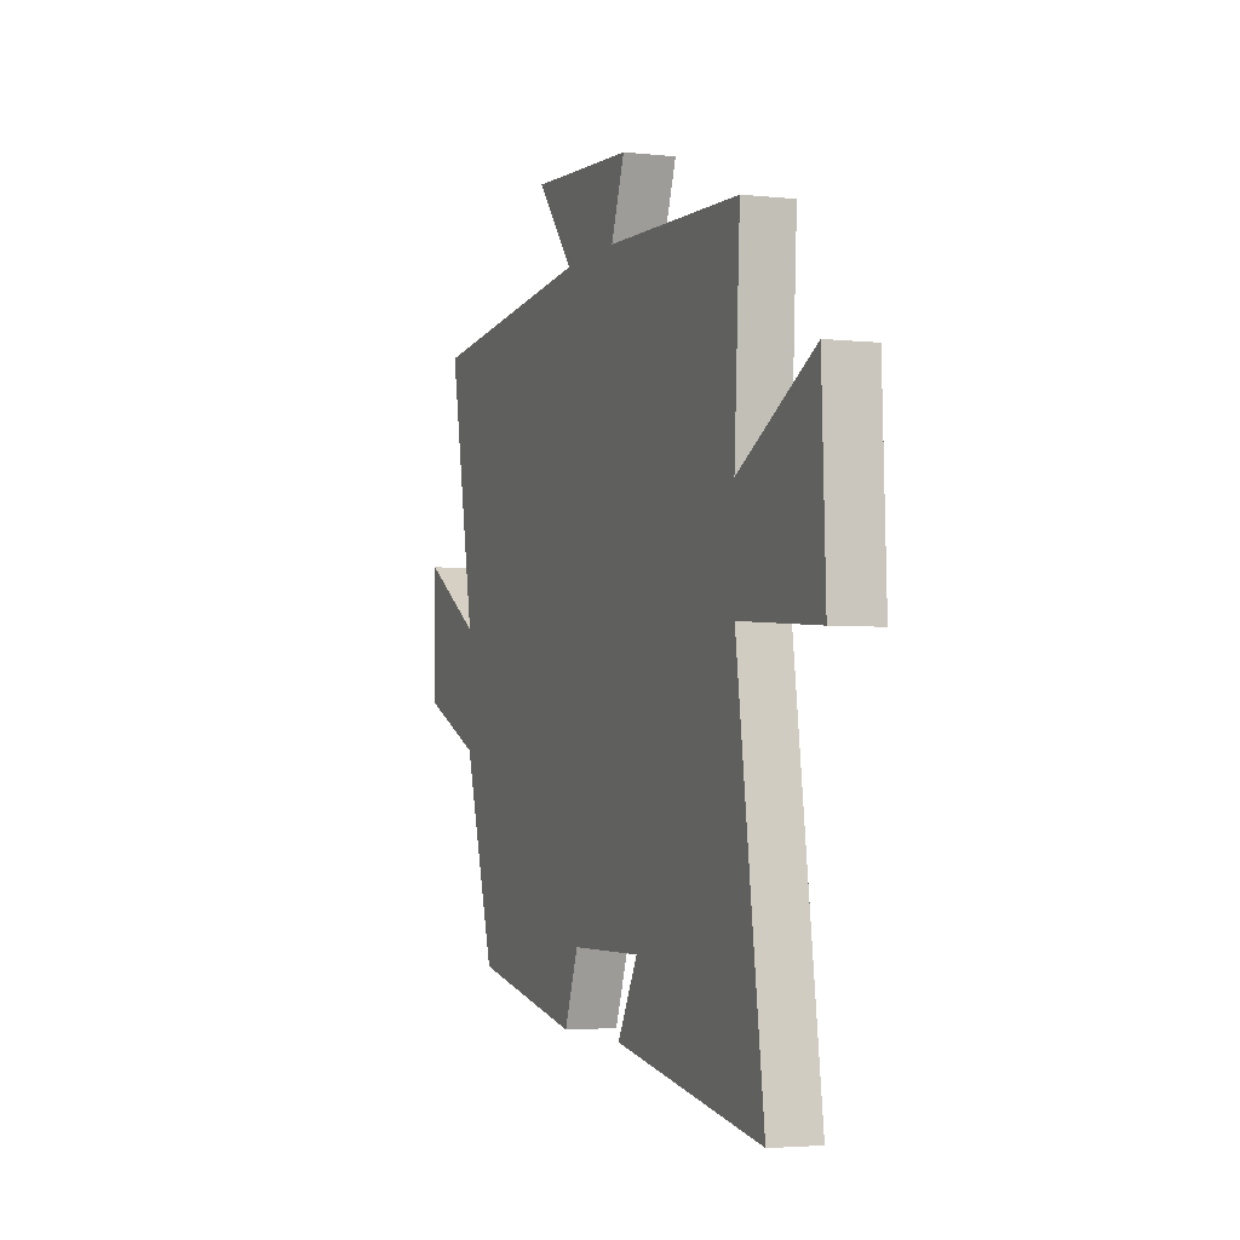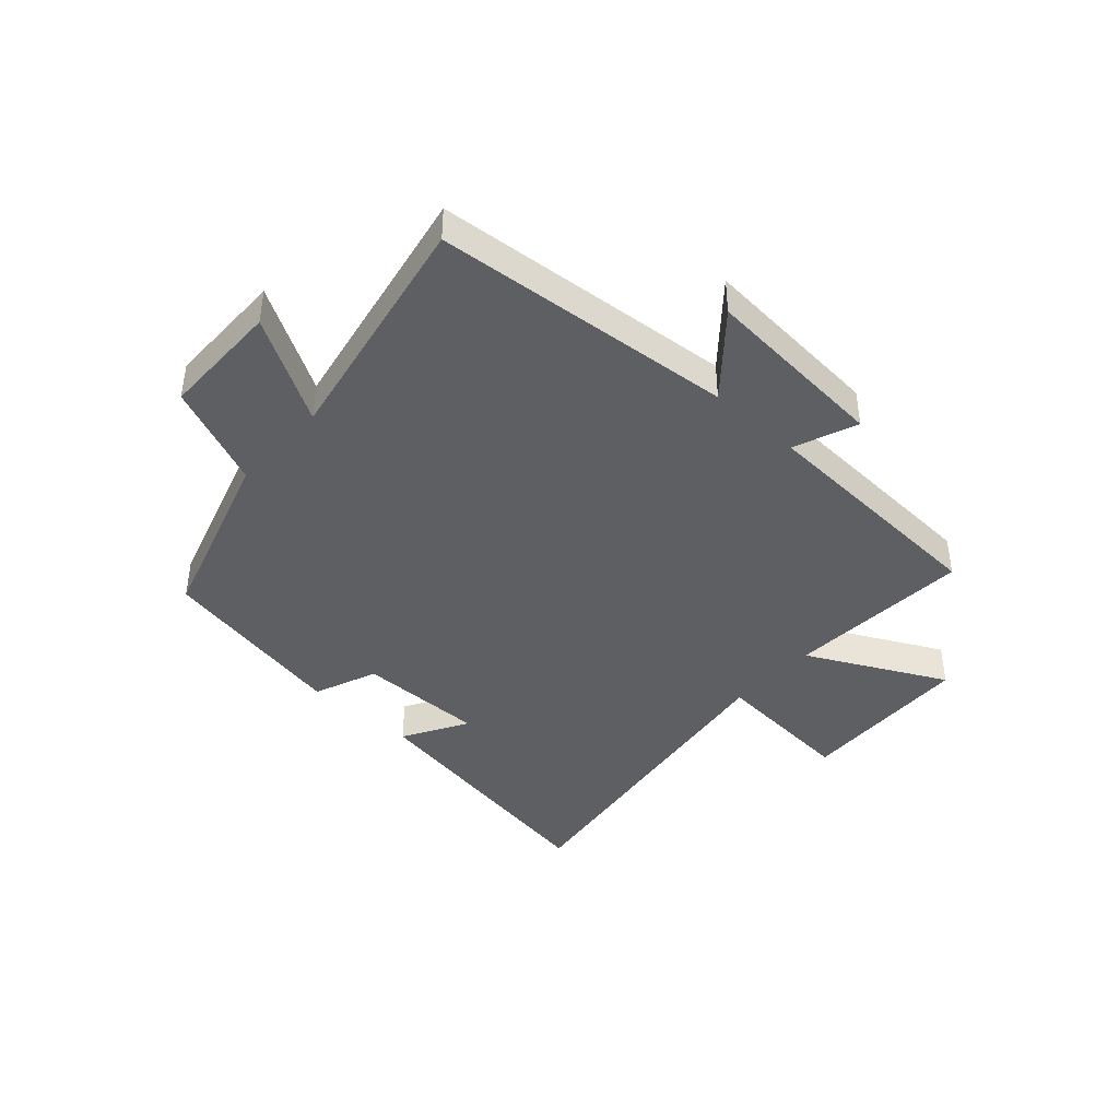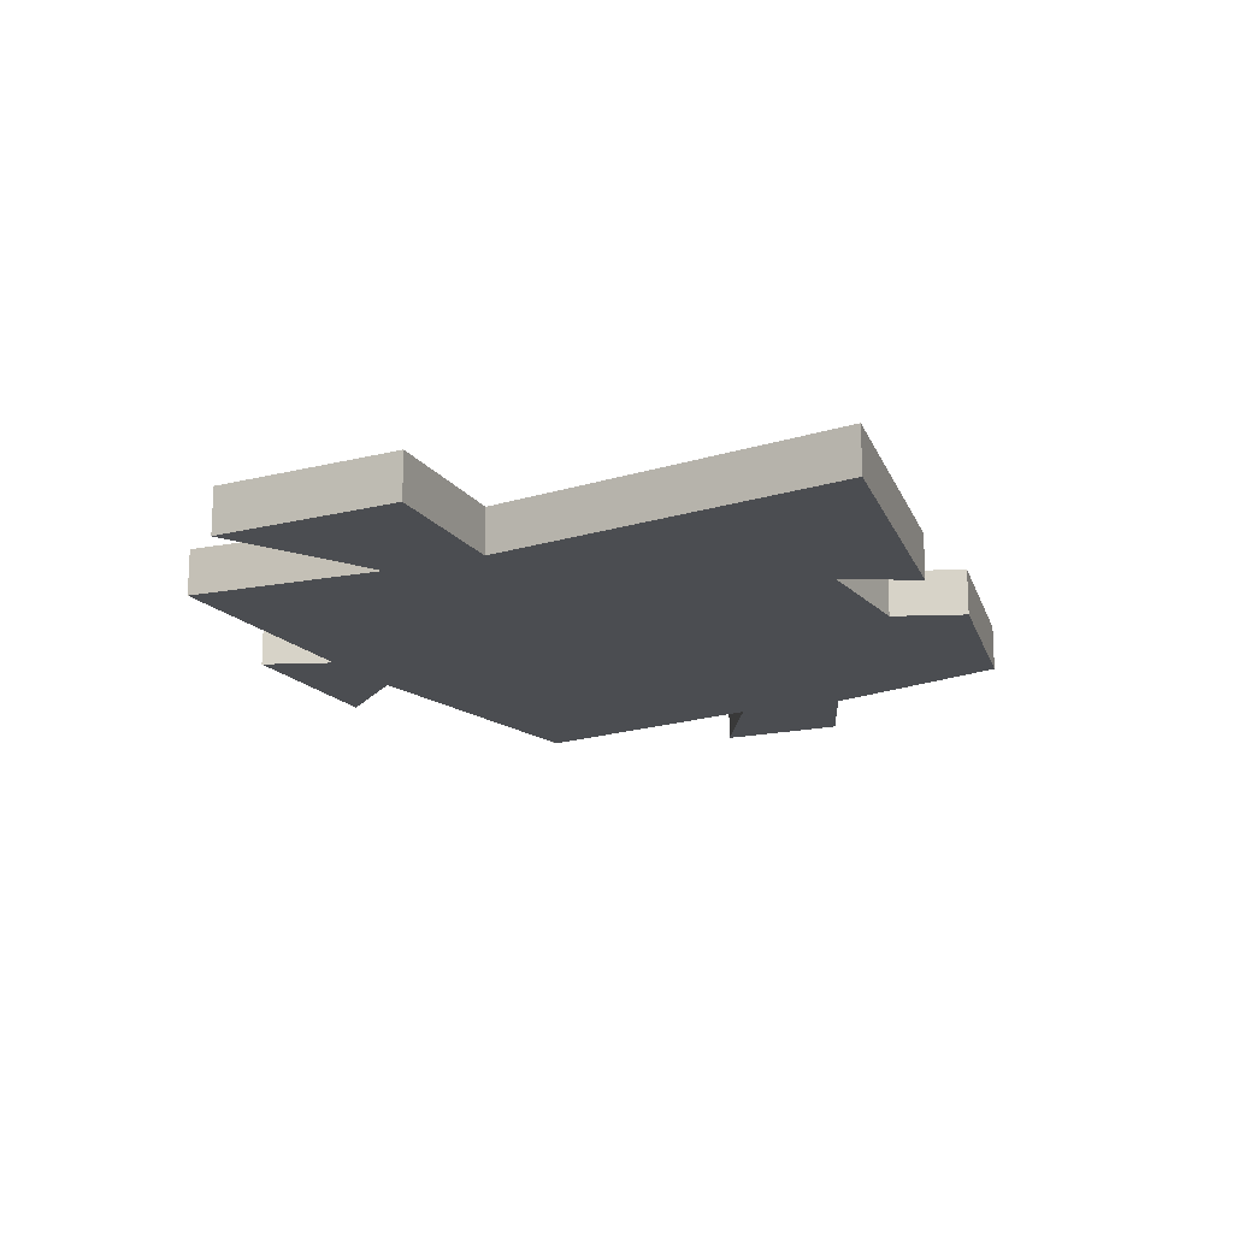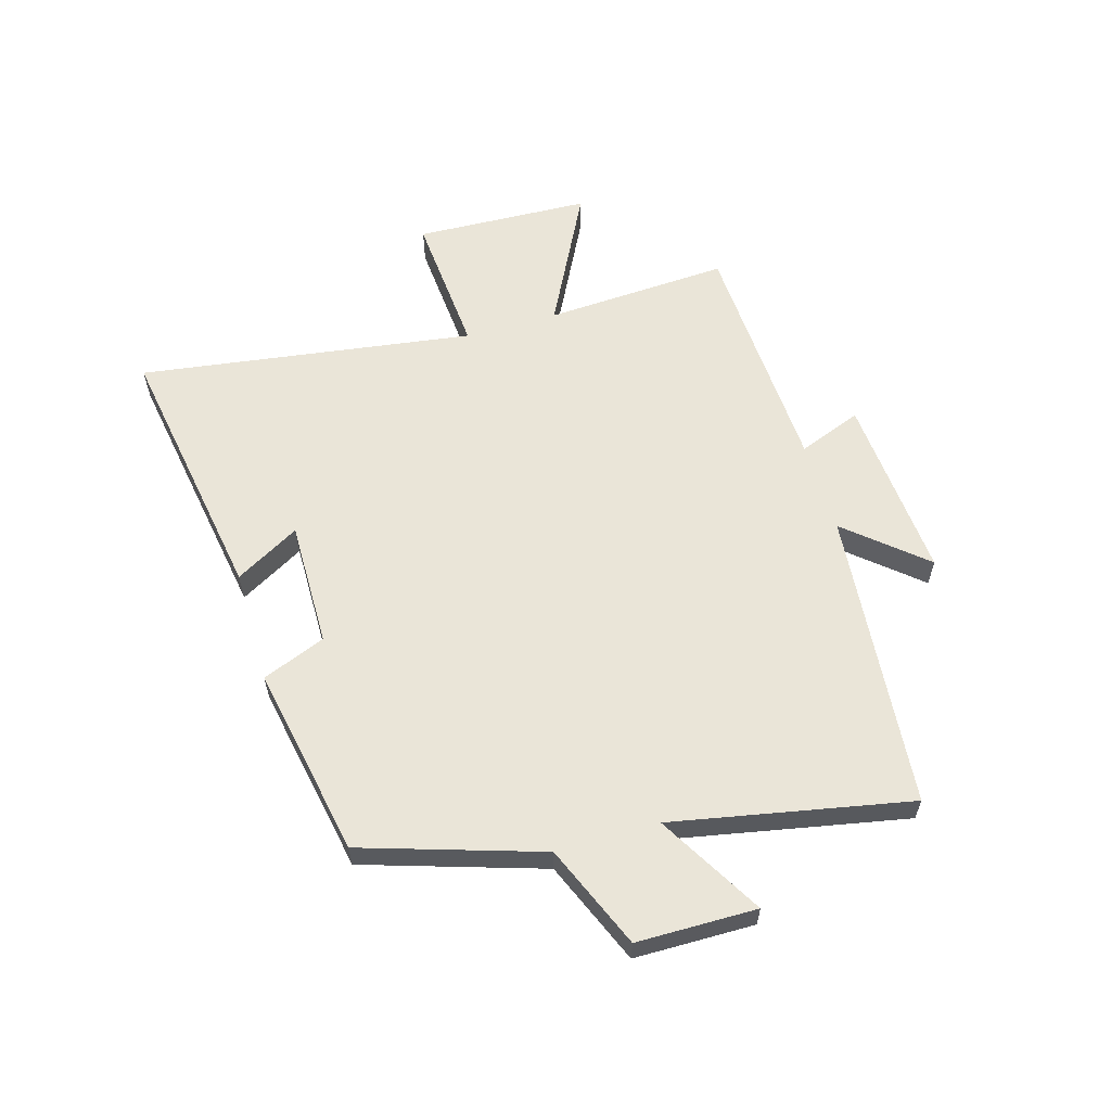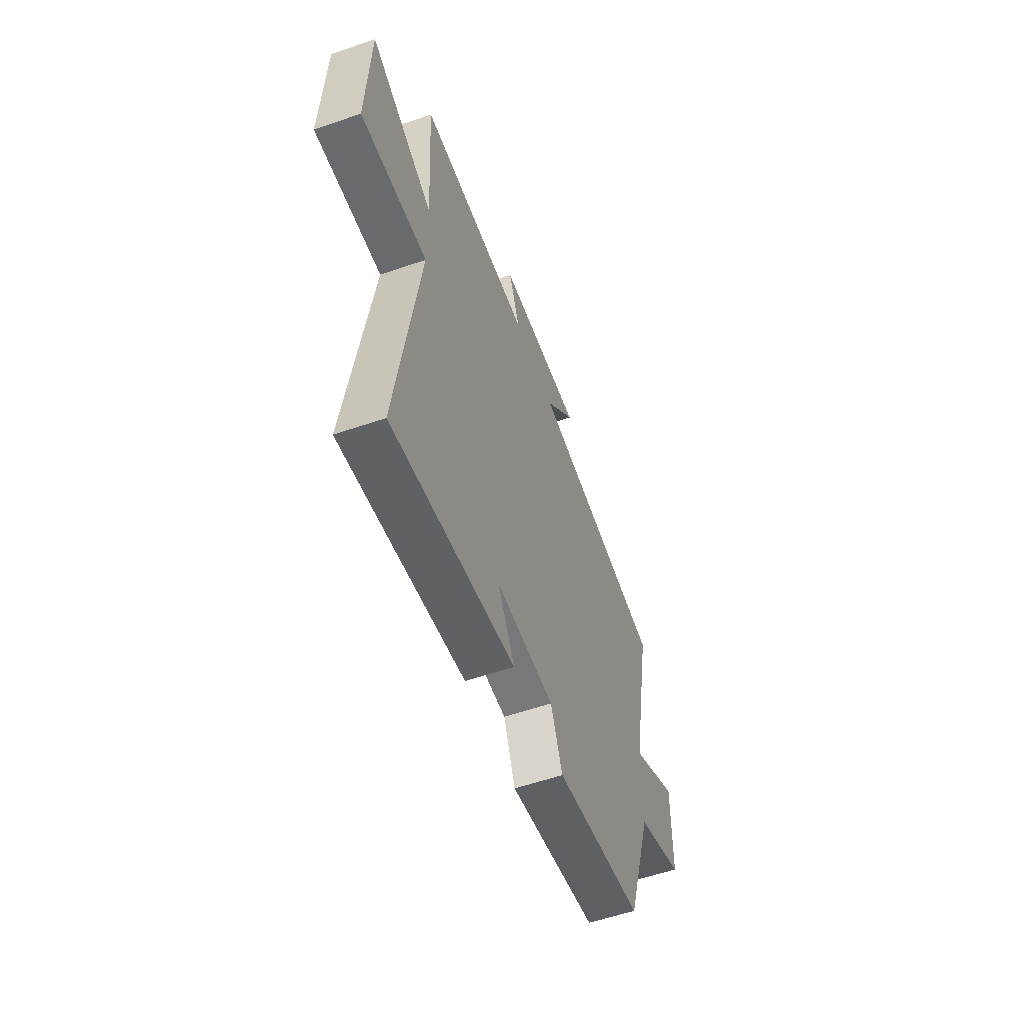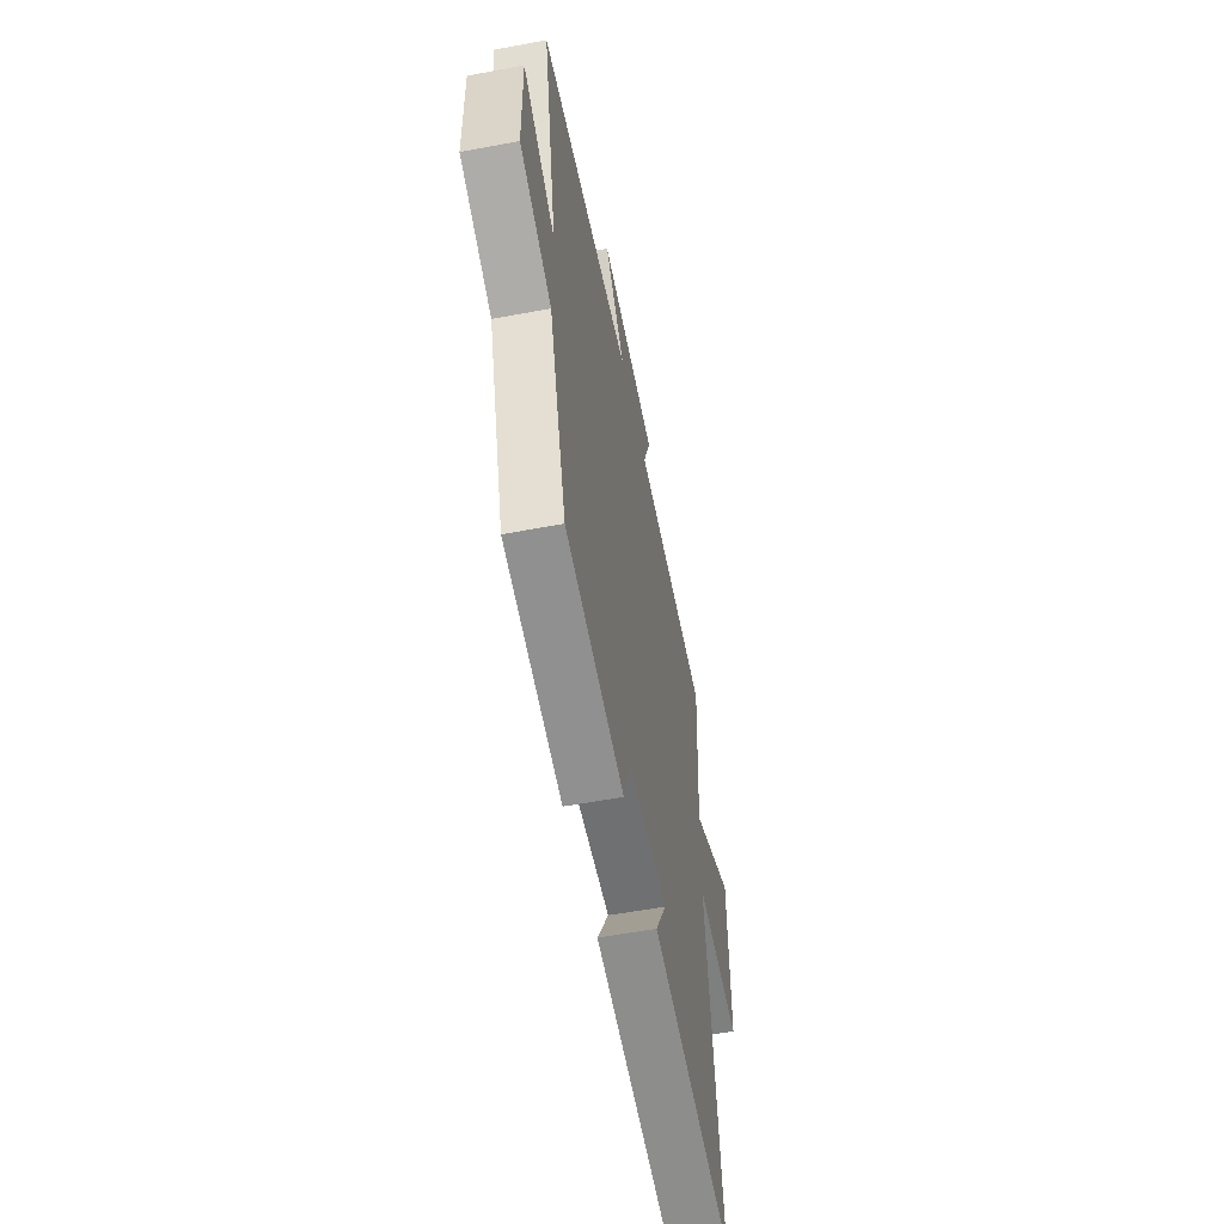
<metadata>
{"format":"obj","ext":"obj","renderer":"f3d","projection":"perspective","resolution":1024,"background":"white","views":[{"elev":-3.5,"azim":69.7,"up":"+Z"},{"elev":-41.8,"azim":-42.3,"up":"+Y"},{"elev":-15.7,"azim":116.1,"up":"+Y"},{"elev":59.6,"azim":-106.3,"up":"+Y"},{"elev":-57.0,"azim":109.7,"up":"+Z"},{"elev":-55.4,"azim":-78.8,"up":"+Z"}]}
</metadata>
<code>
v -0.403 0.07 -0.437
v -0.5 0.07 -0.131
v -0.677 0.07 -0.057
v -0.679 0.07 0.149
v -0.5 0.07 0.045
v -0.58 0.07 0.453
v -0.064 0.07 0.5
v -0.178 0.07 0.633
v 0.142 0.07 0.609
v 0.1 0.07 0.5
v 0.518 0.07 0.48
v 0.5 0.07 0.162
v 0.736 0.07 0.283
v 0.748 0.07 -0.019
v 0.5 0.07 0
v 0.583 0.07 -0.576
v 0.124 0.07 -0.5
v 0.187 0.07 -0.389
v -0.031 0.07 -0.391
v -0.074 0.07 -0.5
v -0.403 0 -0.437
v -0.5 0 -0.131
v -0.677 0 -0.057
v -0.679 0 0.149
v -0.5 0 0.045
v -0.58 0 0.453
v -0.064 0 0.5
v -0.178 0 0.633
v 0.142 0 0.609
v 0.1 0 0.5
v 0.518 0 0.48
v 0.5 0 0.162
v 0.736 0 0.283
v 0.748 0 -0.019
v 0.5 0 0
v 0.583 0 -0.576
v 0.124 0 -0.5
v 0.187 0 -0.389
v -0.031 0 -0.391
v -0.074 0 -0.5
f 19 20 1 2
f 18 19 2
f 15 16 17 18
f 15 18 2 3
f 12 13 14 15
f 12 15 3
f 10 11 12
f 7 8 9 10
f 5 6 7 10
f 5 10 12
f 3 4 5
f 3 5 12
f 22 21 40 39
f 22 39 38
f 38 37 36 35
f 23 22 38 35
f 35 34 33 32
f 23 35 32
f 32 31 30
f 30 29 28 27
f 30 27 26 25
f 32 30 25
f 25 24 23
f 32 25 23
f 1 21 22 2
f 2 22 23 3
f 3 23 24 4
f 4 24 25 5
f 5 25 26 6
f 6 26 27 7
f 7 27 28 8
f 8 28 29 9
f 9 29 30 10
f 10 30 31 11
f 11 31 32 12
f 12 32 33 13
f 13 33 34 14
f 14 34 35 15
f 15 35 36 16
f 16 36 37 17
f 17 37 38 18
f 18 38 39 19
f 19 39 40 20
f 20 40 21 1

</code>
